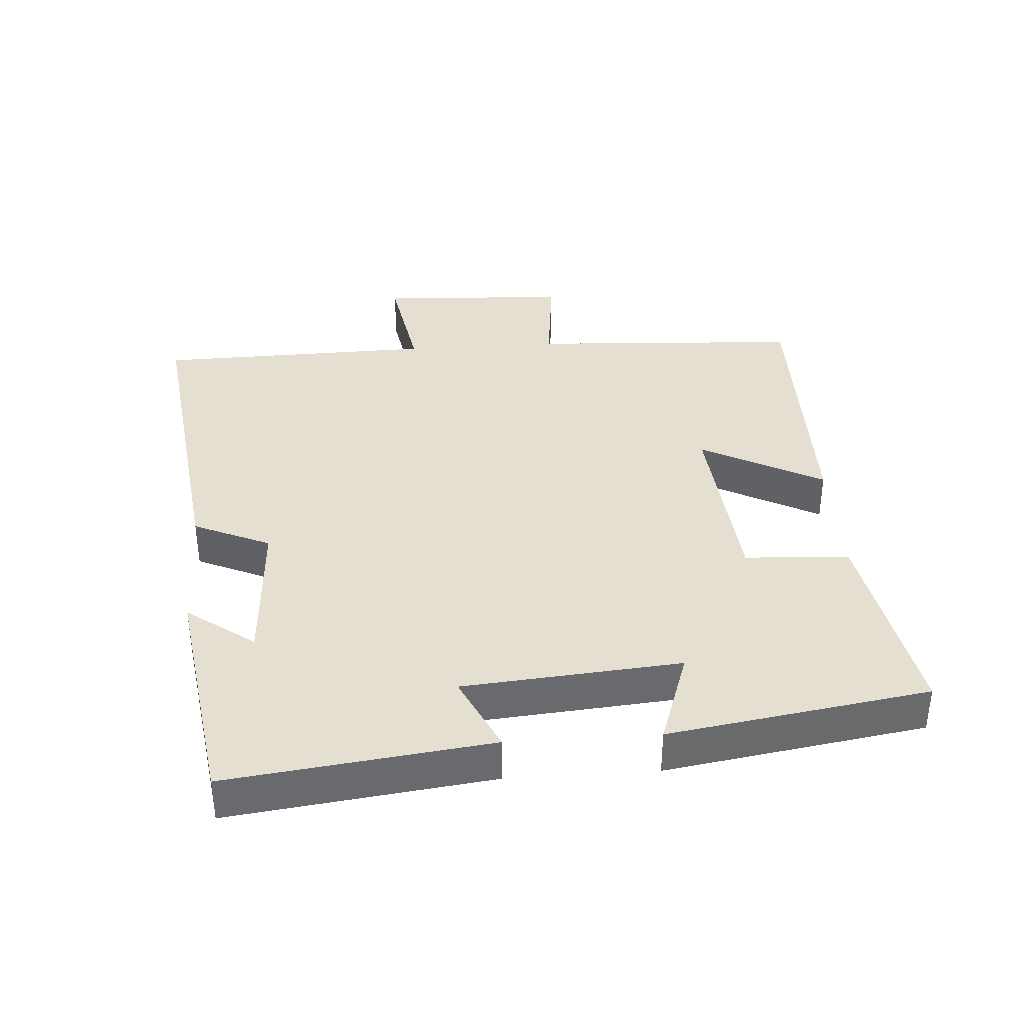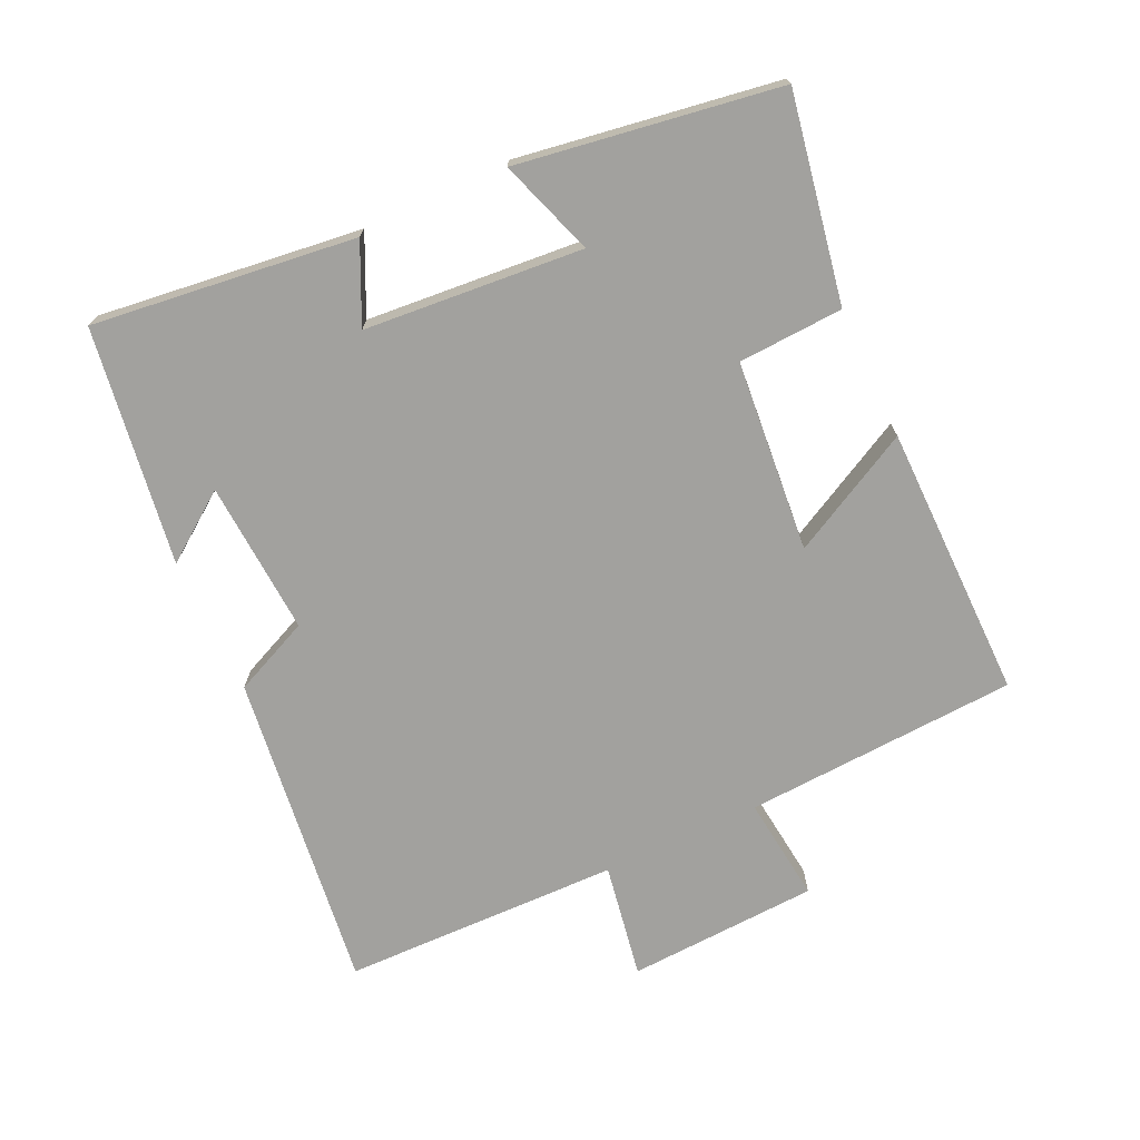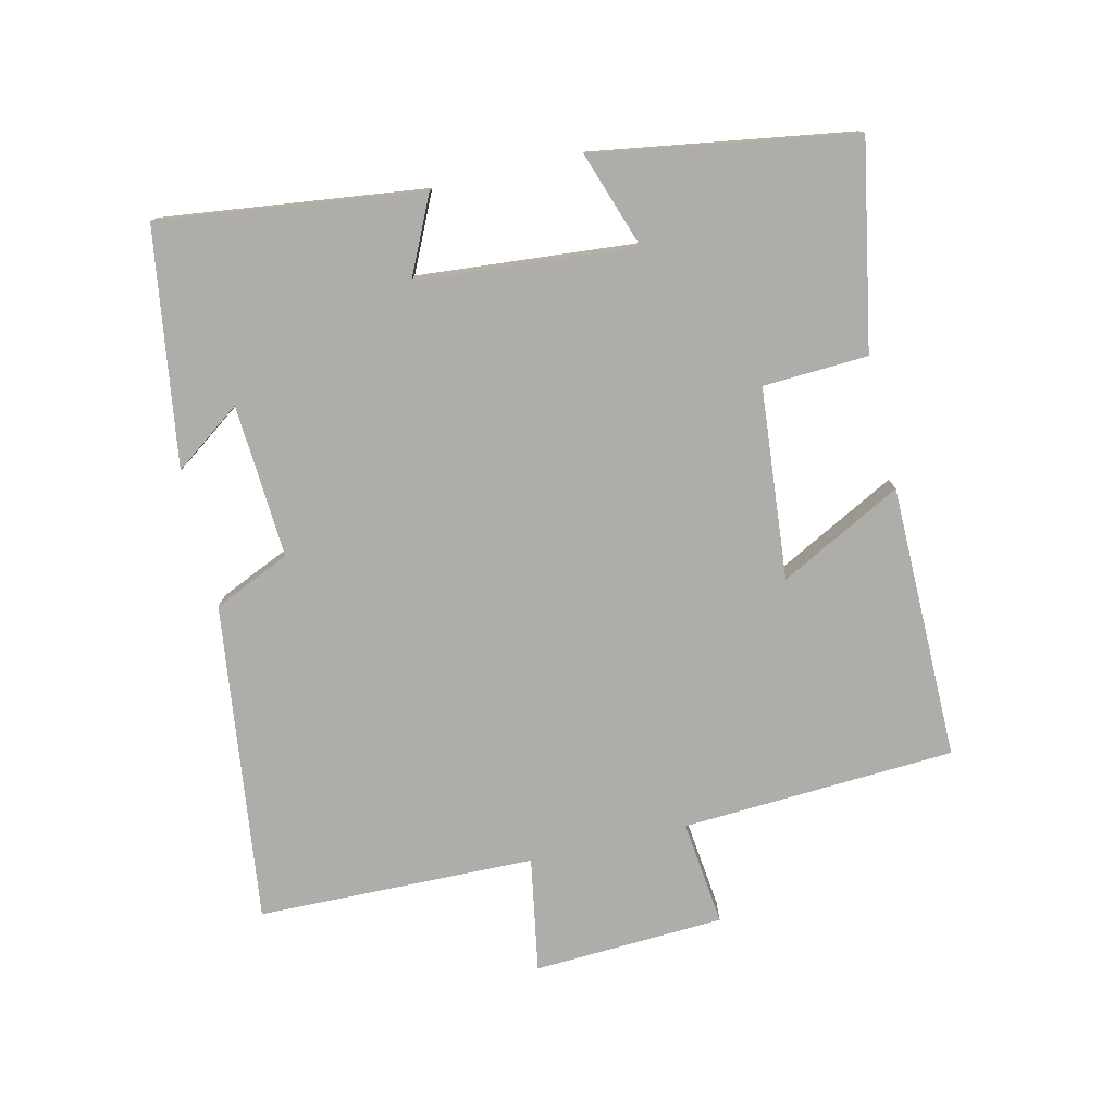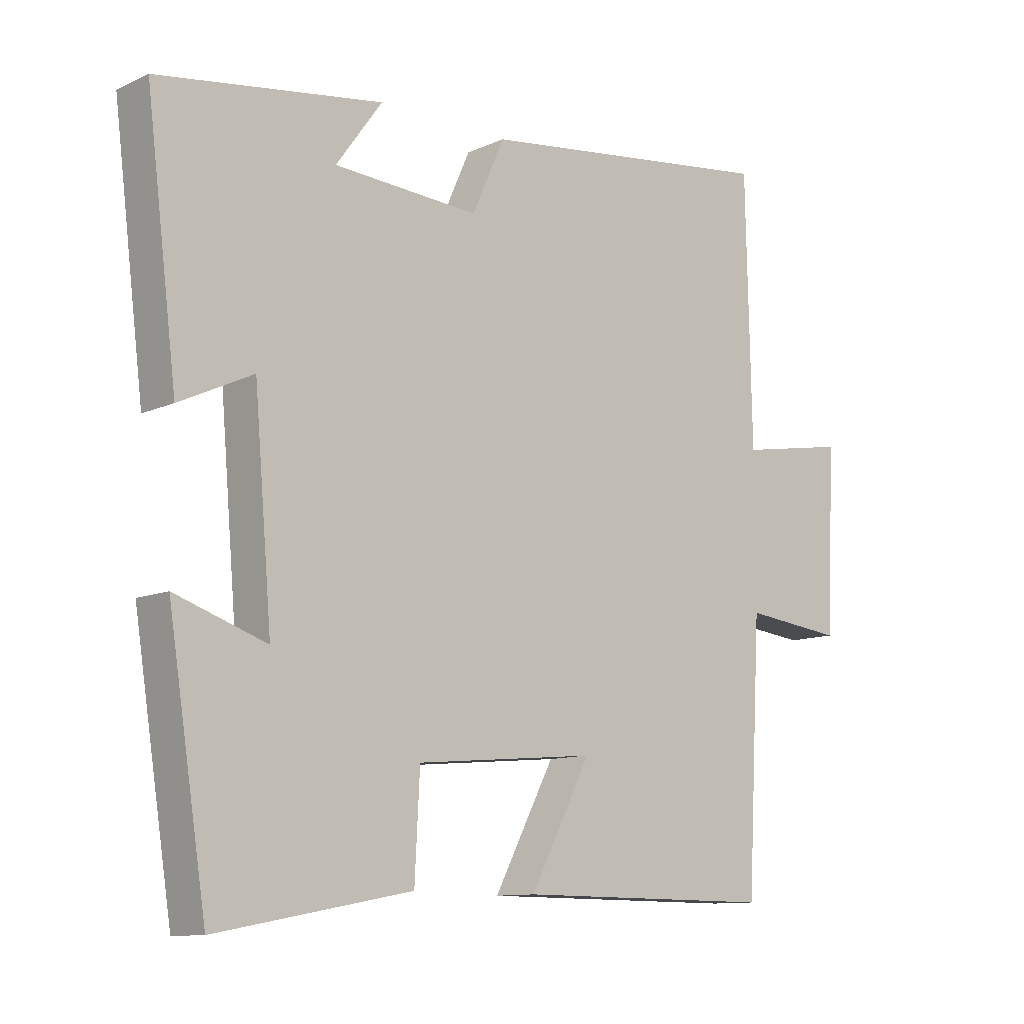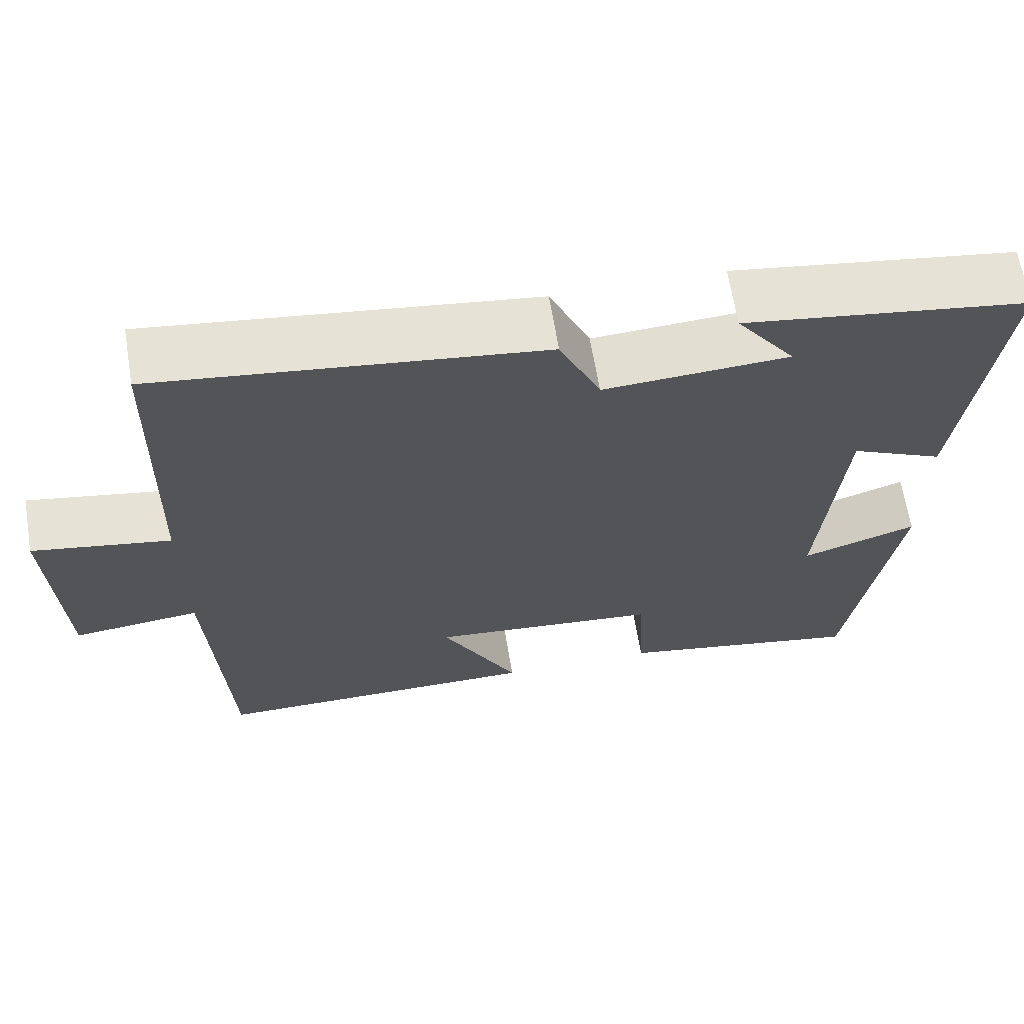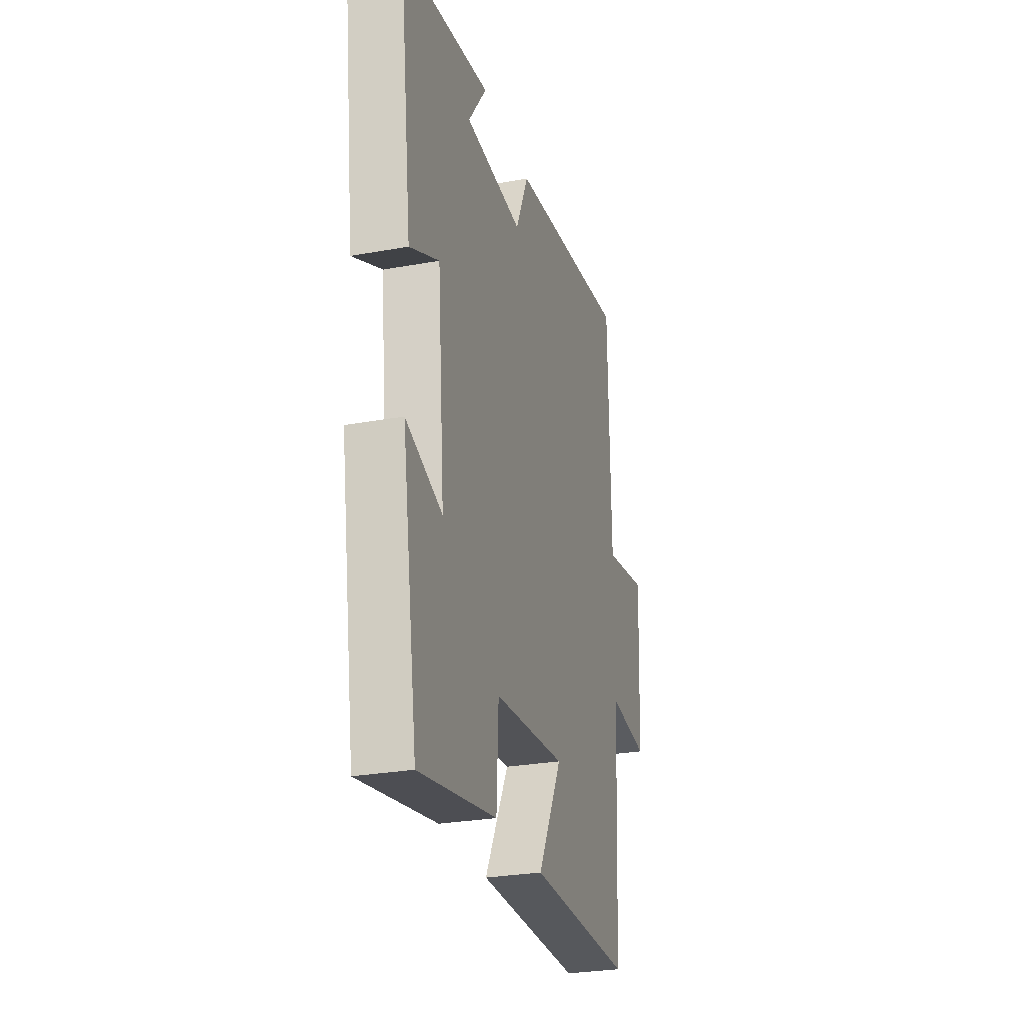
<metadata>
{"format":"obj","ext":"obj","renderer":"f3d","projection":"perspective","resolution":1024,"background":"white","views":[{"elev":37.4,"azim":86.1,"up":"+Y"},{"elev":-72.0,"azim":115.1,"up":"+Y"},{"elev":-77.3,"azim":103.2,"up":"+Y"},{"elev":-10.9,"azim":138.0,"up":"+Z"},{"elev":65.2,"azim":-9.3,"up":"+Z"},{"elev":-27.6,"azim":105.6,"up":"+Z"}]}
</metadata>
<code>
v -0.478 0.07 -0.502
v -0.5 0.07 -0.093
v -0.658 0.07 -0.111
v -0.672 0.07 0.175
v -0.5 0.07 0.145
v -0.491 0.07 0.561
v -0.013 0.07 0.5
v 0.038 0.07 0.385
v 0.268 0.07 0.399
v 0.195 0.07 0.5
v 0.549 0.07 0.447
v 0.5 0.07 0.054
v 0.384 0.07 0.109
v 0.356 0.07 -0.217
v 0.5 0.07 -0.168
v 0.439 0.07 -0.557
v 0.131 0.07 -0.5
v 0.123 0.07 -0.343
v -0.163 0.07 -0.317
v -0.067 0.07 -0.5
v -0.478 0 -0.502
v -0.5 0 -0.093
v -0.658 0 -0.111
v -0.672 0 0.175
v -0.5 0 0.145
v -0.491 0 0.561
v -0.013 0 0.5
v 0.038 0 0.385
v 0.268 0 0.399
v 0.195 0 0.5
v 0.549 0 0.447
v 0.5 0 0.054
v 0.384 0 0.109
v 0.356 0 -0.217
v 0.5 0 -0.168
v 0.439 0 -0.557
v 0.131 0 -0.5
v 0.123 0 -0.343
v -0.163 0 -0.317
v -0.067 0 -0.5
f 19 20 1 2
f 18 19 2
f 15 16 17 18
f 14 15 18
f 13 14 18 2
f 11 12 13
f 9 10 11
f 9 11 13 2
f 5 6 7 8
f 5 8 9 2
f 2 3 4 5
f 22 21 40 39
f 22 39 38
f 38 37 36 35
f 38 35 34
f 22 38 34 33
f 33 32 31
f 31 30 29
f 22 33 31 29
f 28 27 26 25
f 22 29 28 25
f 25 24 23 22
f 1 21 22 2
f 2 22 23 3
f 3 23 24 4
f 4 24 25 5
f 5 25 26 6
f 6 26 27 7
f 7 27 28 8
f 8 28 29 9
f 9 29 30 10
f 10 30 31 11
f 11 31 32 12
f 12 32 33 13
f 13 33 34 14
f 14 34 35 15
f 15 35 36 16
f 16 36 37 17
f 17 37 38 18
f 18 38 39 19
f 19 39 40 20
f 20 40 21 1

</code>
